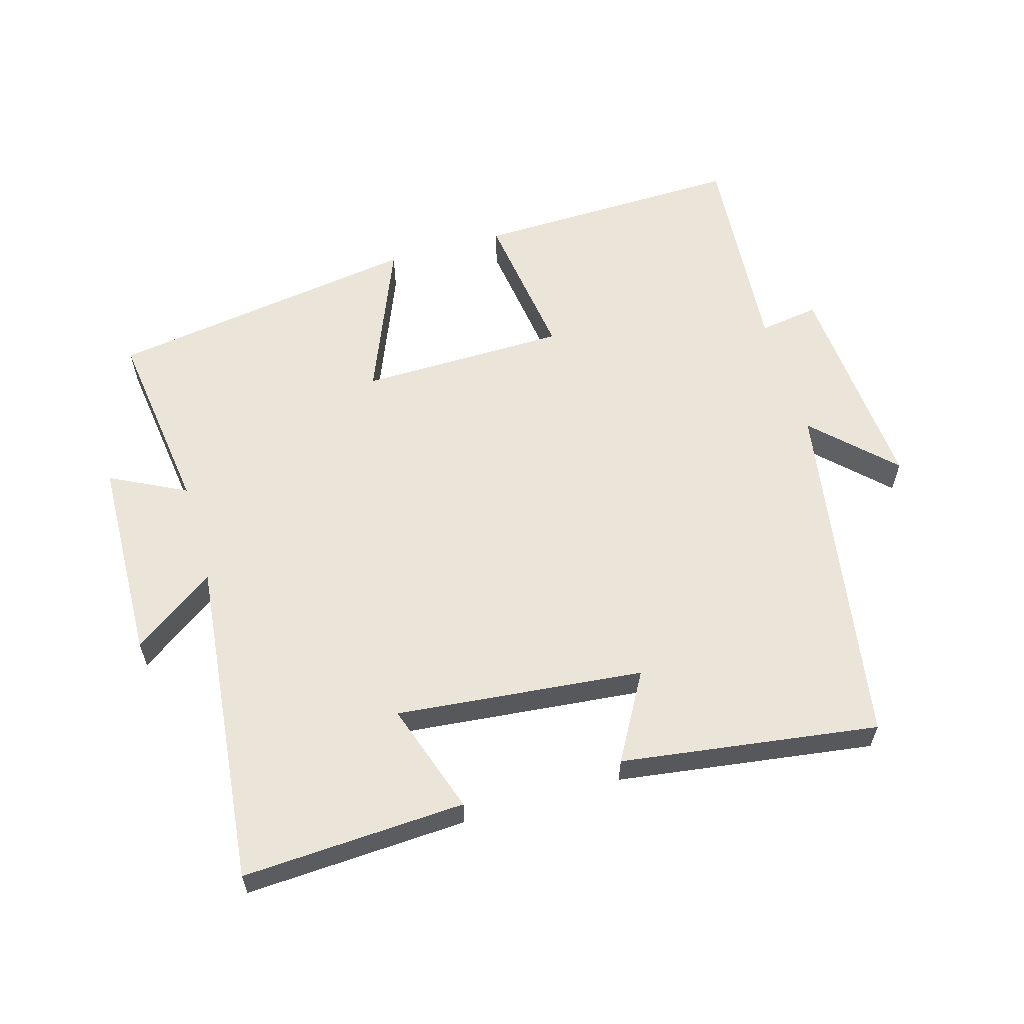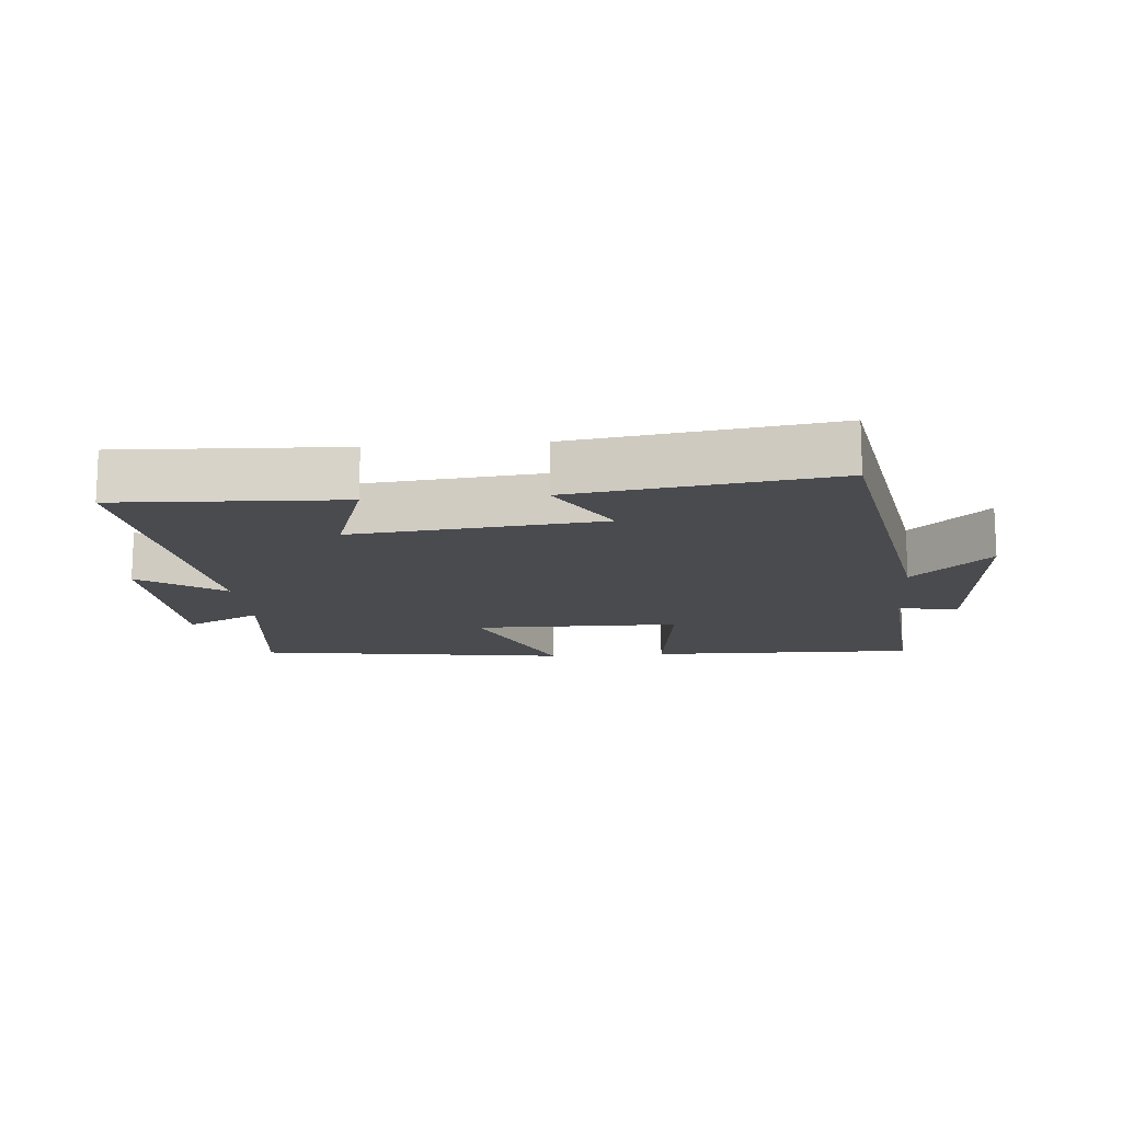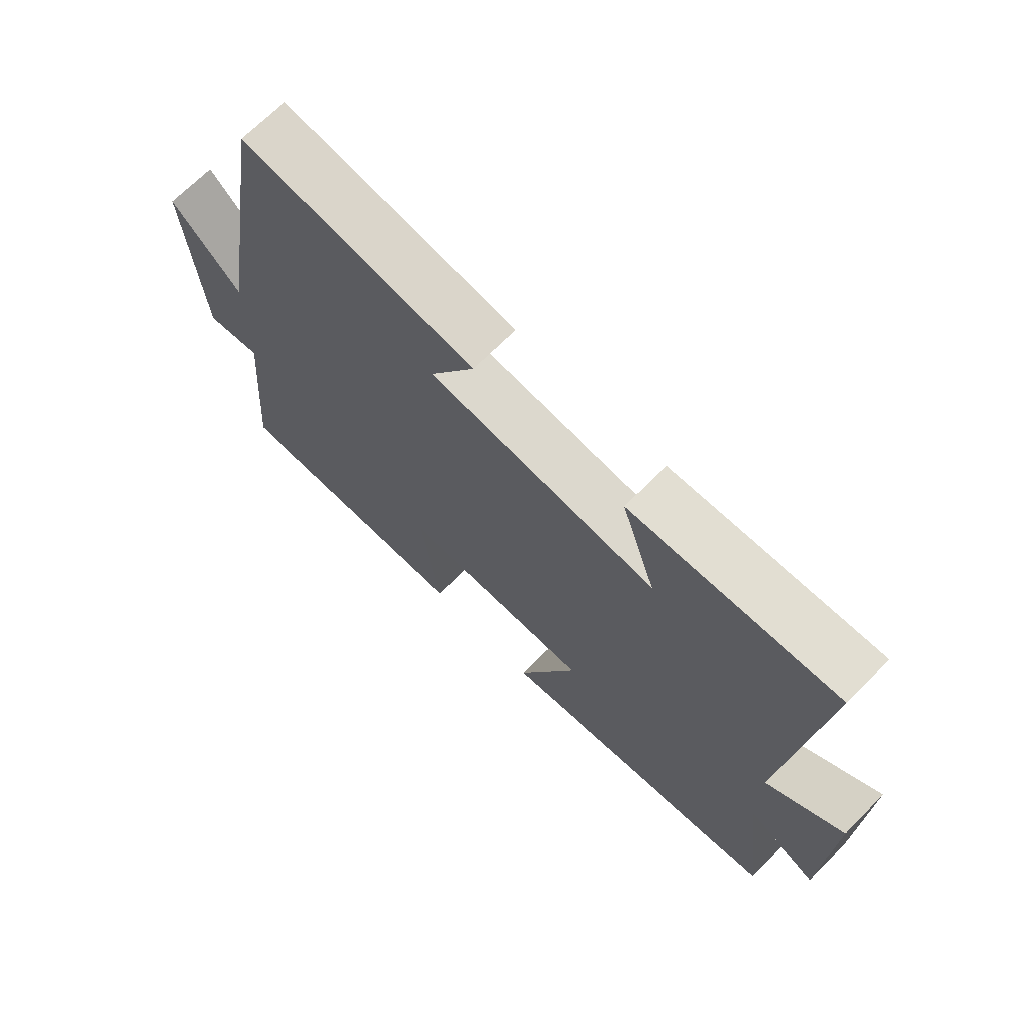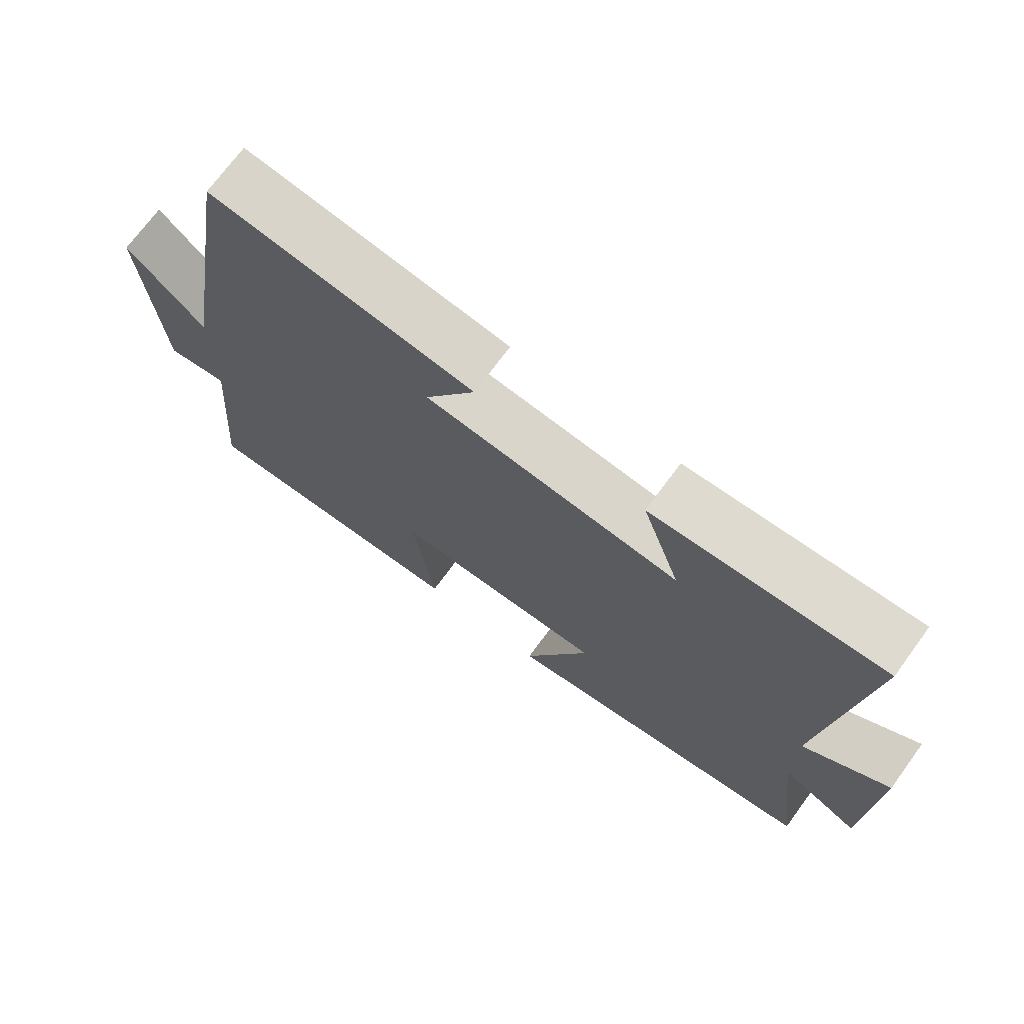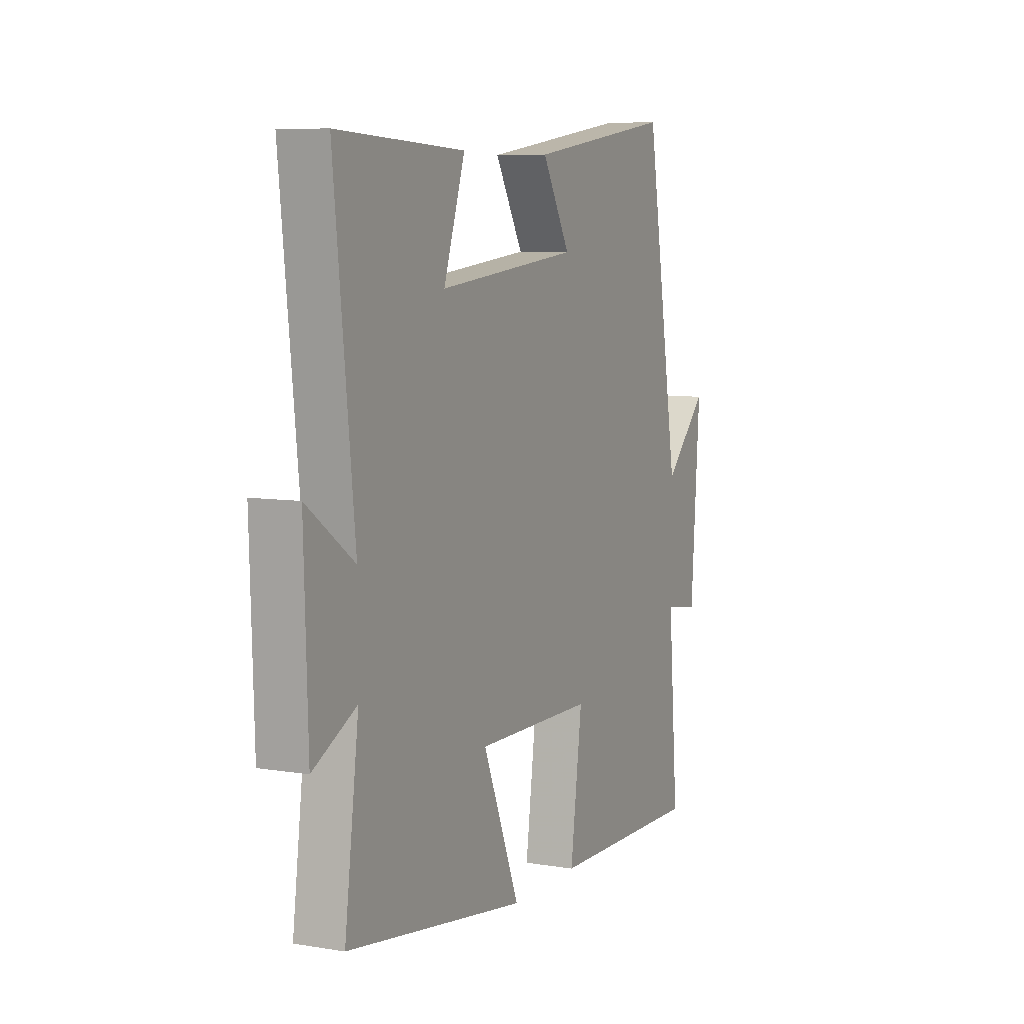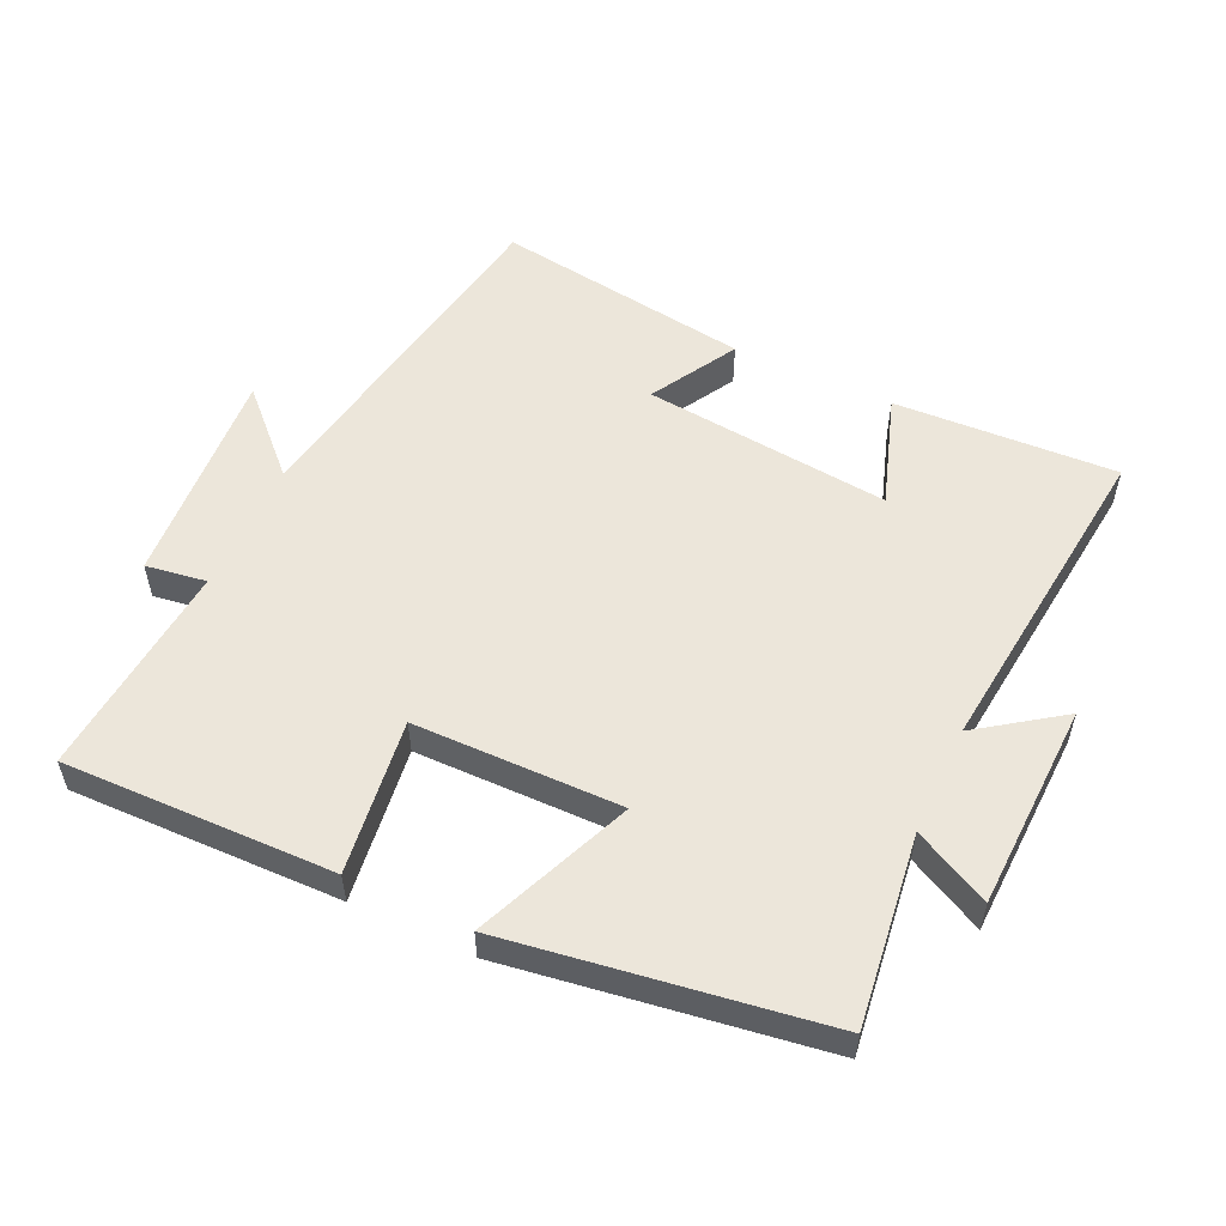
<metadata>
{"format":"obj","ext":"obj","renderer":"f3d","projection":"perspective","resolution":1024,"background":"white","views":[{"elev":59.4,"azim":-16.3,"up":"+Y"},{"elev":-14.1,"azim":5.1,"up":"+Y"},{"elev":69.1,"azim":-135.2,"up":"+Z"},{"elev":71.8,"azim":-143.7,"up":"+Z"},{"elev":7.4,"azim":-64.9,"up":"+Z"},{"elev":54.5,"azim":-154.9,"up":"+Y"}]}
</metadata>
<code>
v 0.527 0.07 -0.509
v 0.12 0.07 -0.5
v 0.151 0.07 -0.268
v -0.161 0.07 -0.264
v -0.064 0.07 -0.5
v -0.537 0.07 -0.428
v -0.5 0.07 -0.142
v -0.614 0.07 -0.2
v -0.624 0.07 0.11
v -0.5 0.07 0.022
v -0.553 0.07 0.517
v -0.218 0.07 0.5
v -0.274 0.07 0.332
v 0.098 0.07 0.37
v 0.024 0.07 0.5
v 0.41 0.07 0.555
v 0.5 0.07 0.021
v 0.615 0.07 0.135
v 0.591 0.07 -0.197
v 0.5 0.07 -0.183
v 0.527 0 -0.509
v 0.12 0 -0.5
v 0.151 0 -0.268
v -0.161 0 -0.264
v -0.064 0 -0.5
v -0.537 0 -0.428
v -0.5 0 -0.142
v -0.614 0 -0.2
v -0.624 0 0.11
v -0.5 0 0.022
v -0.553 0 0.517
v -0.218 0 0.5
v -0.274 0 0.332
v 0.098 0 0.37
v 0.024 0 0.5
v 0.41 0 0.555
v 0.5 0 0.021
v 0.615 0 0.135
v 0.591 0 -0.197
v 0.5 0 -0.183
f 17 18 19 20
f 16 17 20
f 15 16 20
f 14 15 20
f 13 14 20 1
f 10 11 12 13
f 7 8 9 10
f 7 10 13
f 4 5 6 7
f 3 4 7 13
f 1 2 3
f 1 3 13
f 40 39 38 37
f 40 37 36
f 40 36 35
f 40 35 34
f 21 40 34 33
f 33 32 31 30
f 30 29 28 27
f 33 30 27
f 27 26 25 24
f 33 27 24 23
f 23 22 21
f 33 23 21
f 1 21 22 2
f 2 22 23 3
f 3 23 24 4
f 4 24 25 5
f 5 25 26 6
f 6 26 27 7
f 7 27 28 8
f 8 28 29 9
f 9 29 30 10
f 10 30 31 11
f 11 31 32 12
f 12 32 33 13
f 13 33 34 14
f 14 34 35 15
f 15 35 36 16
f 16 36 37 17
f 17 37 38 18
f 18 38 39 19
f 19 39 40 20
f 20 40 21 1

</code>
